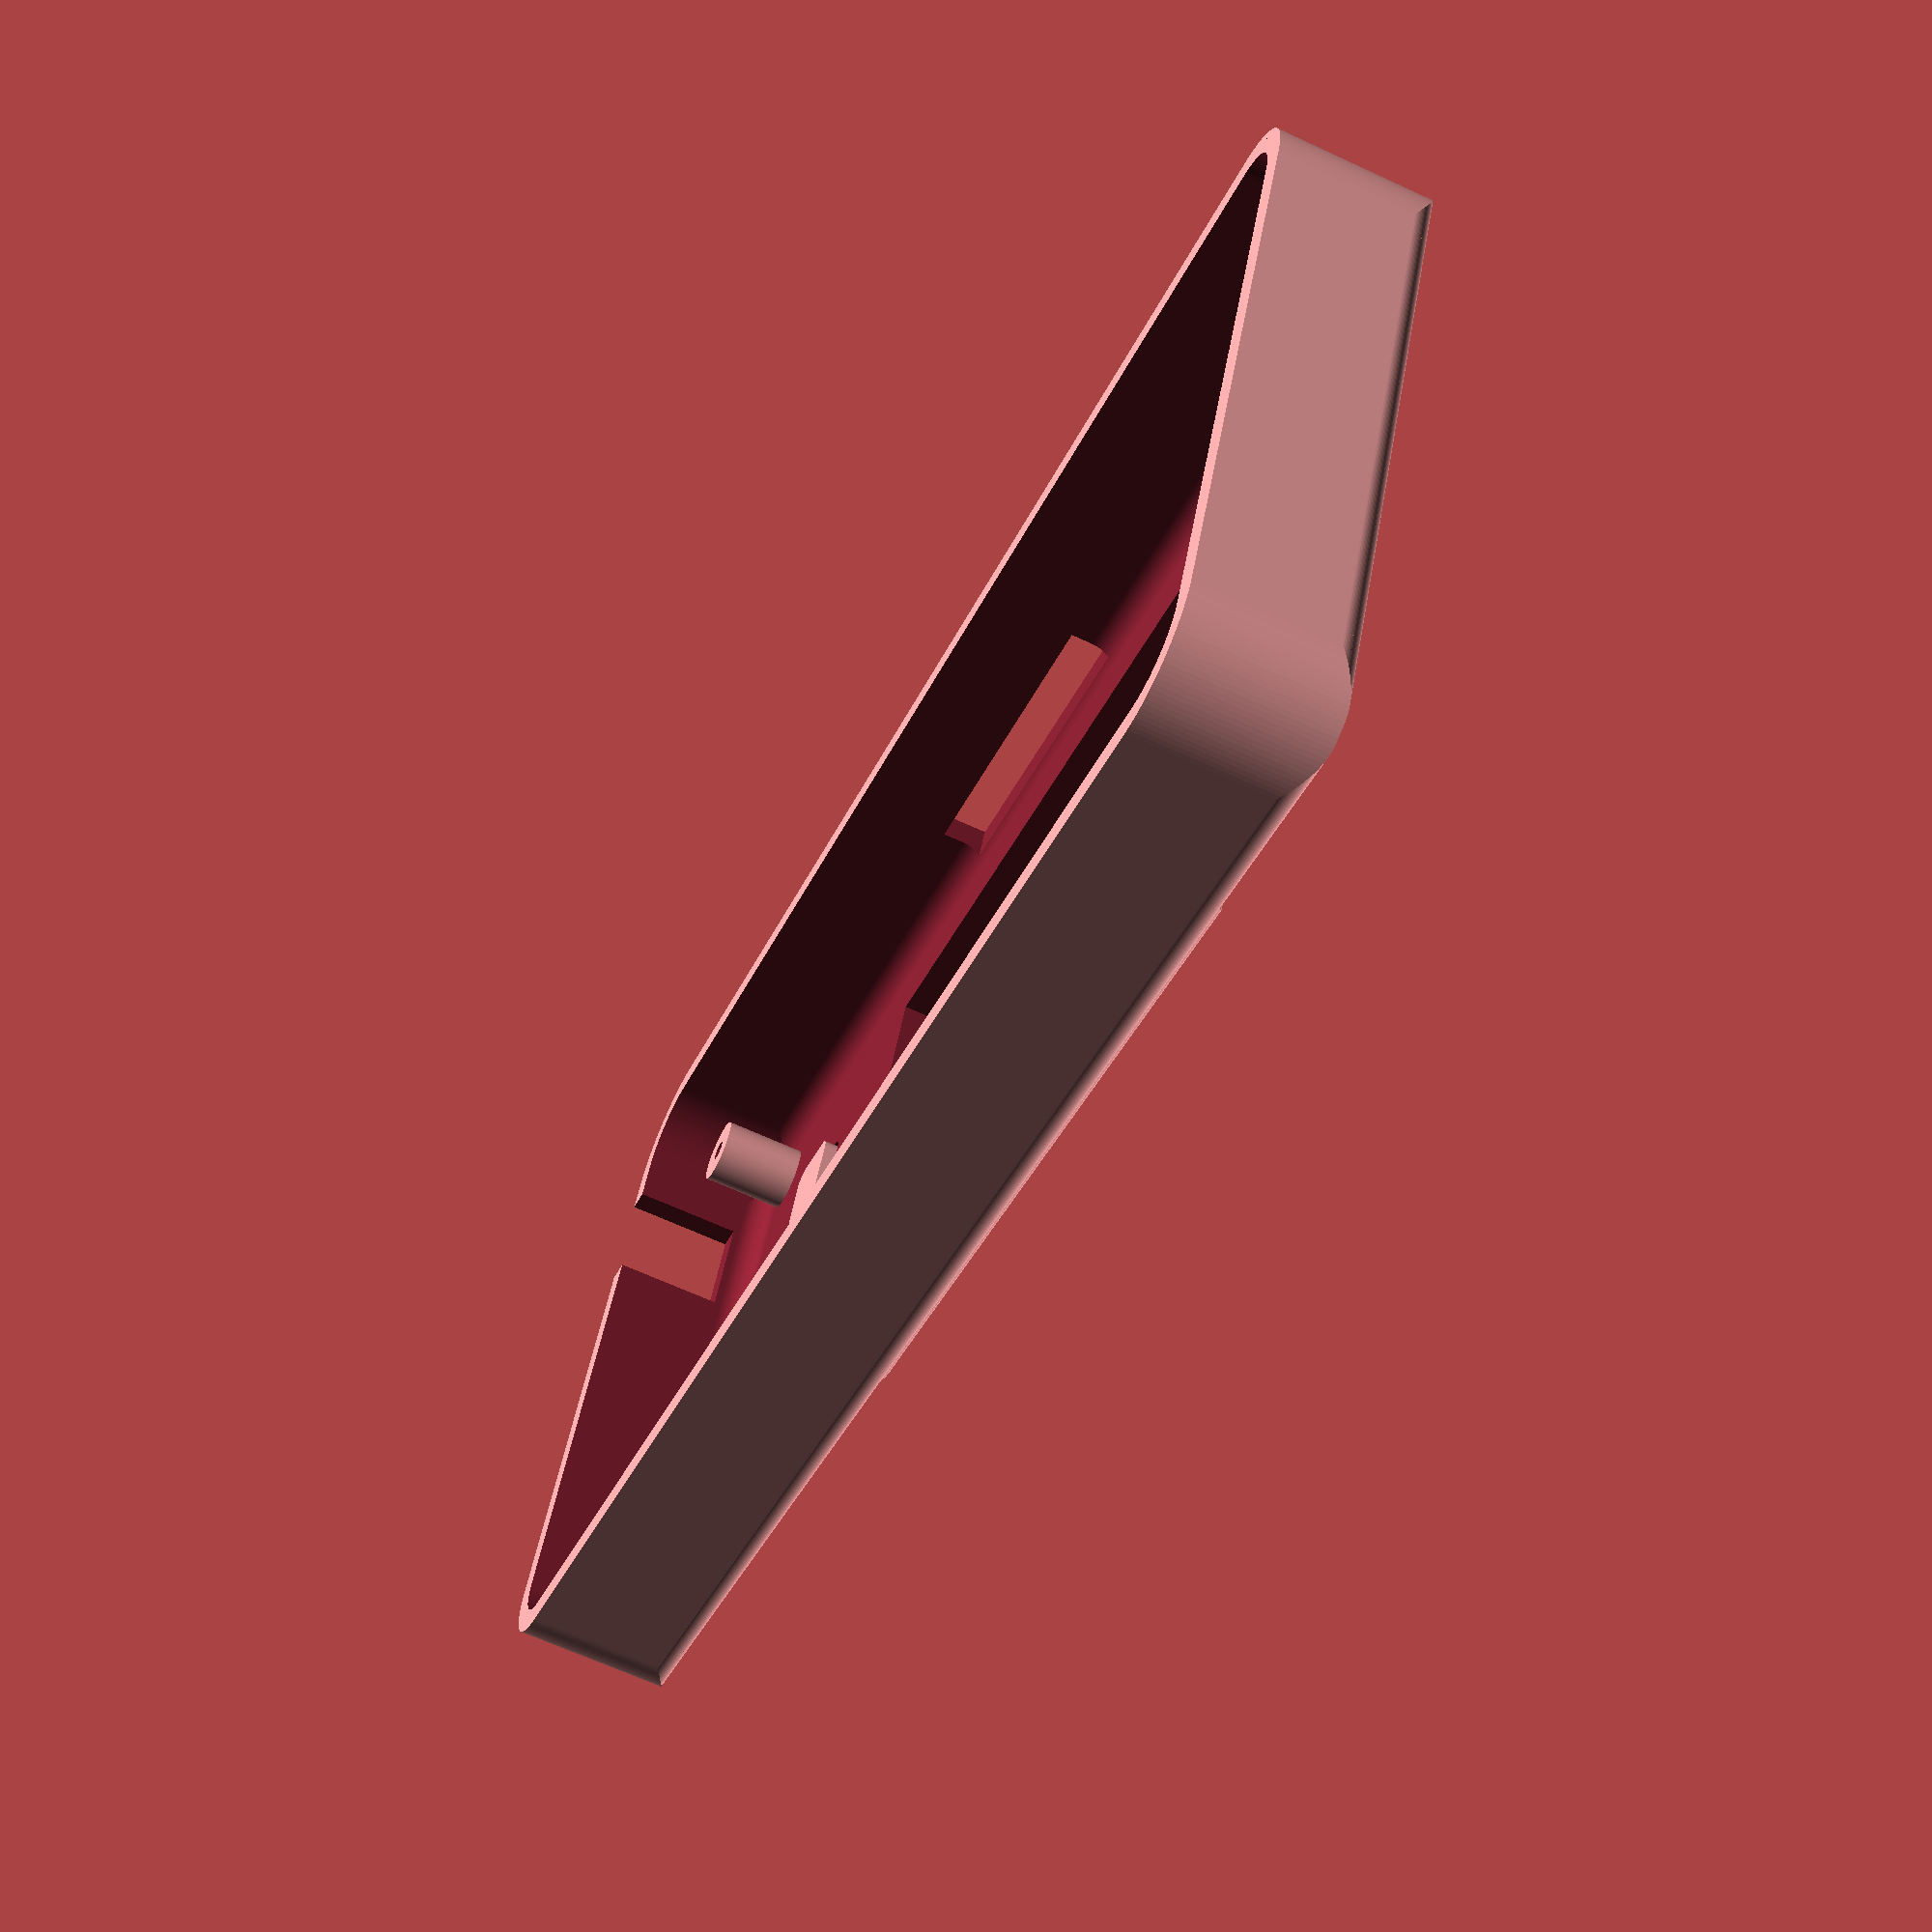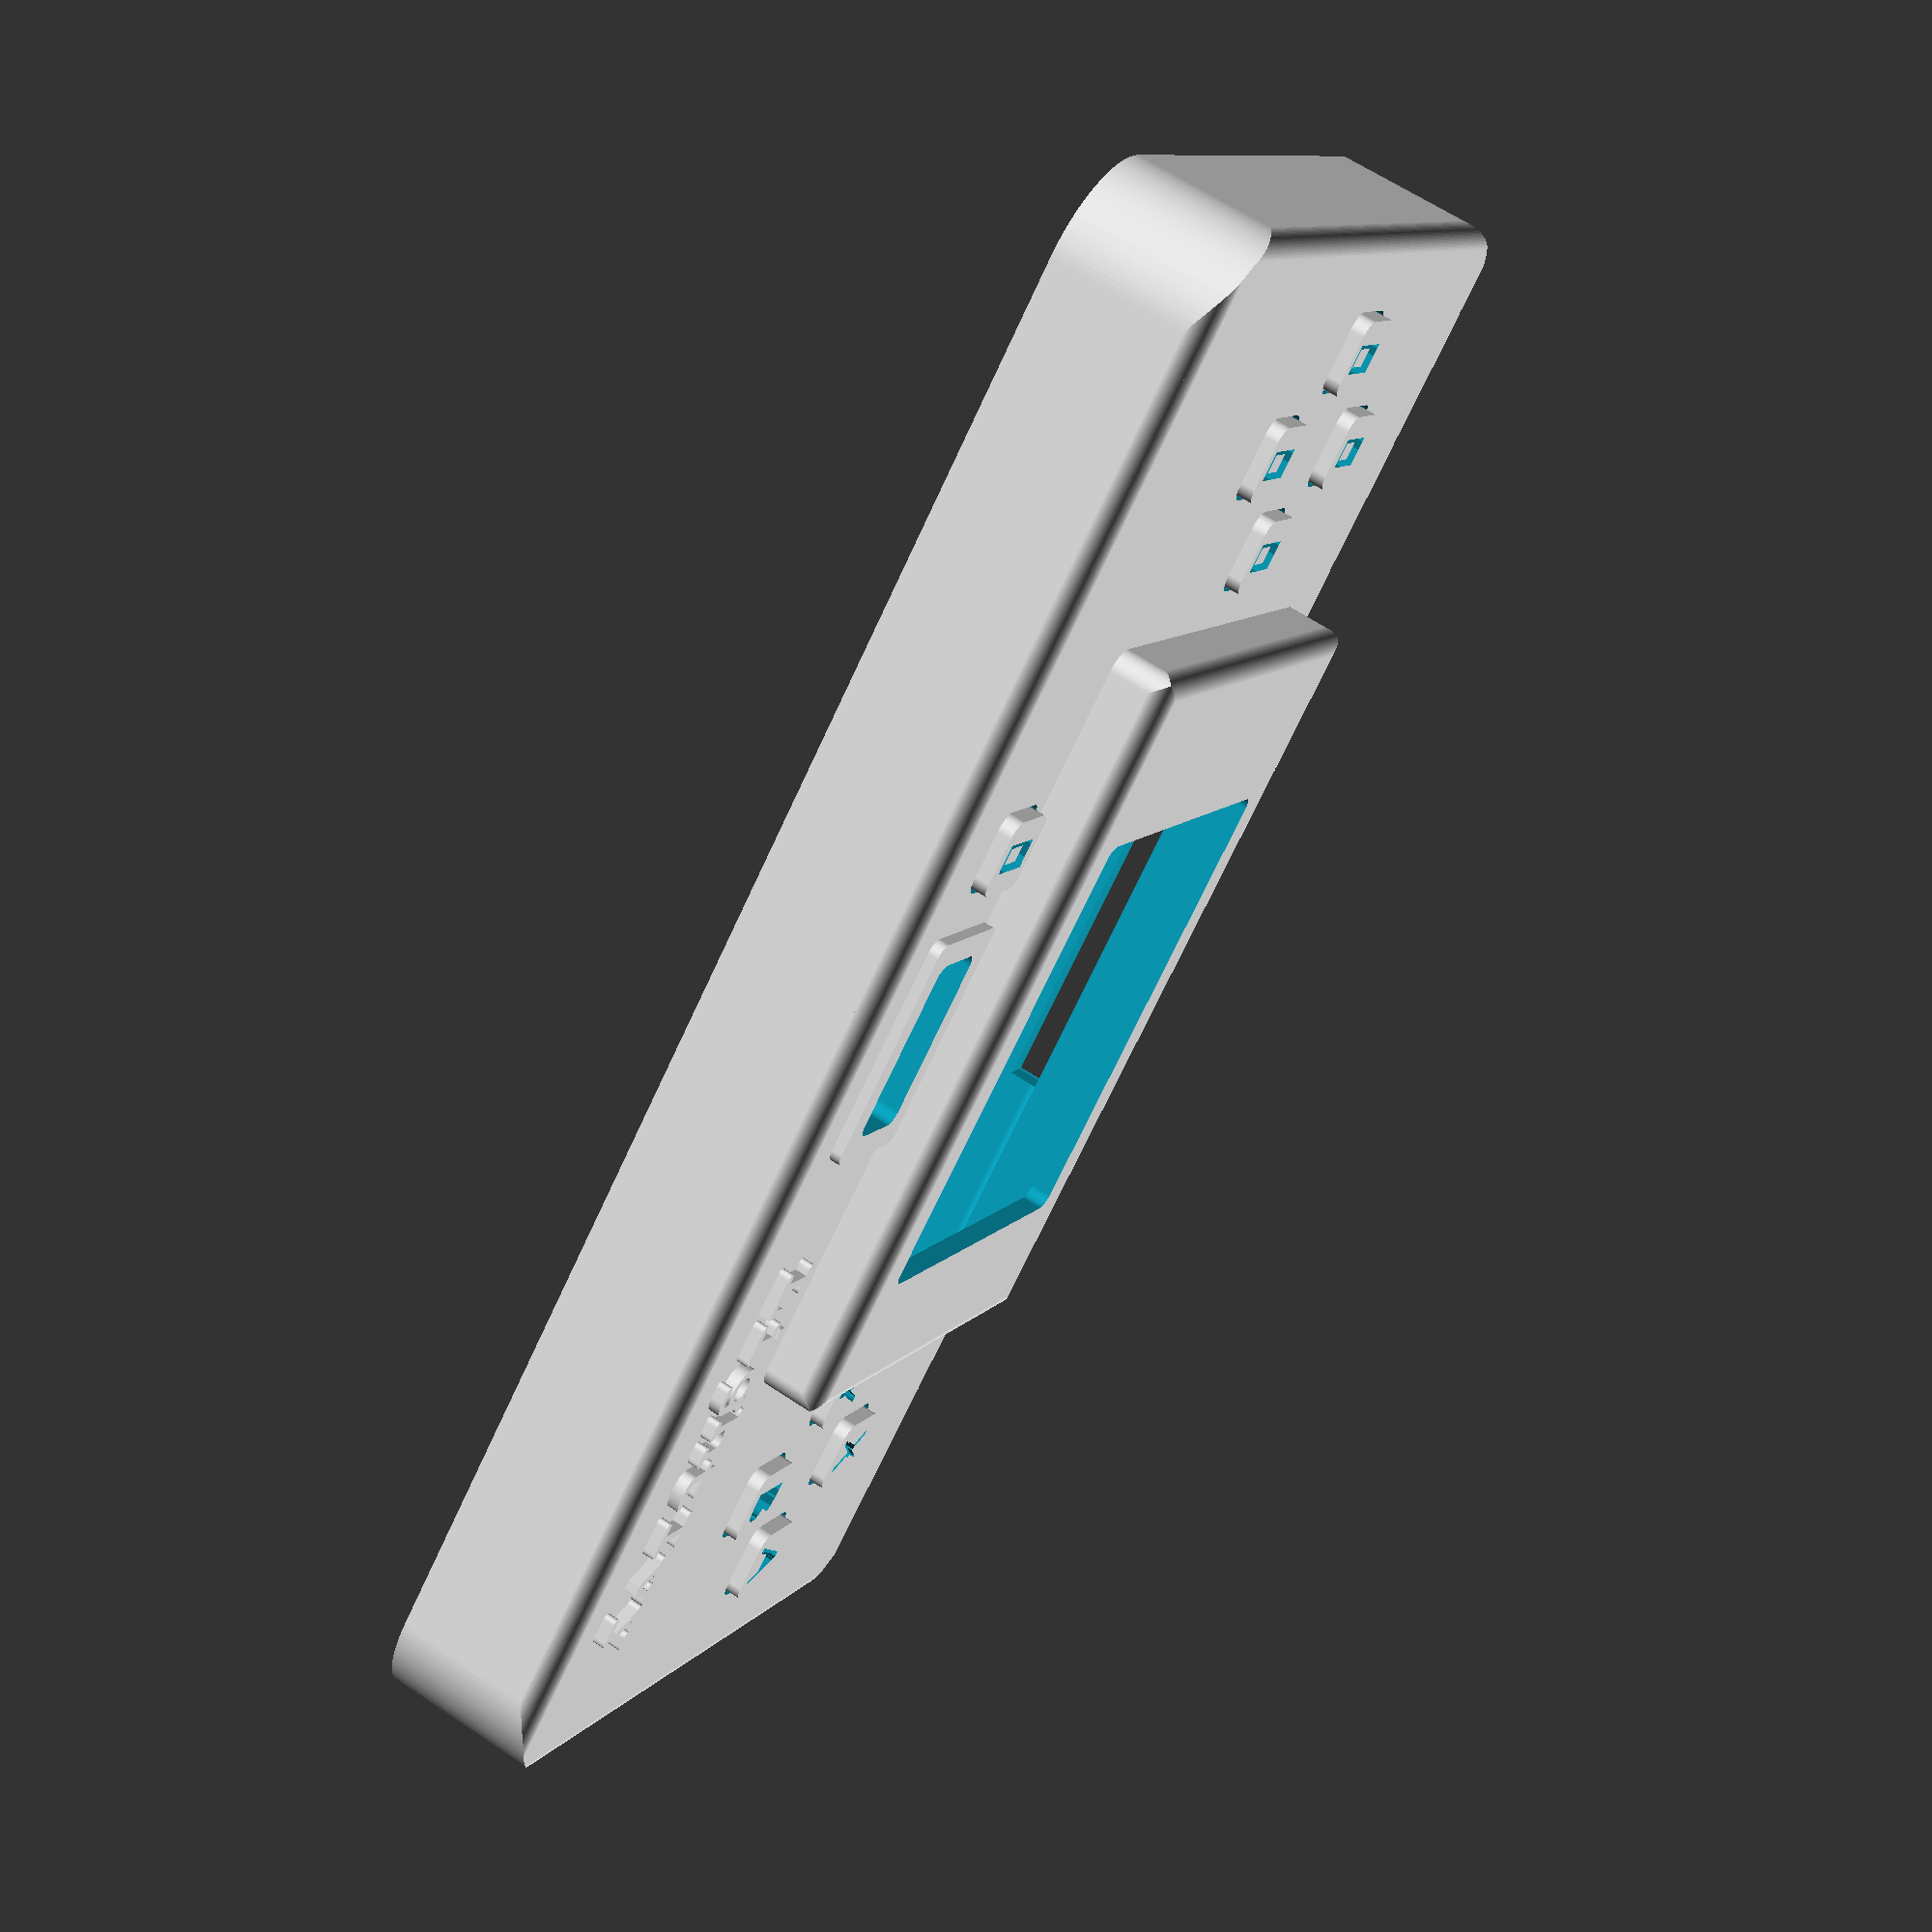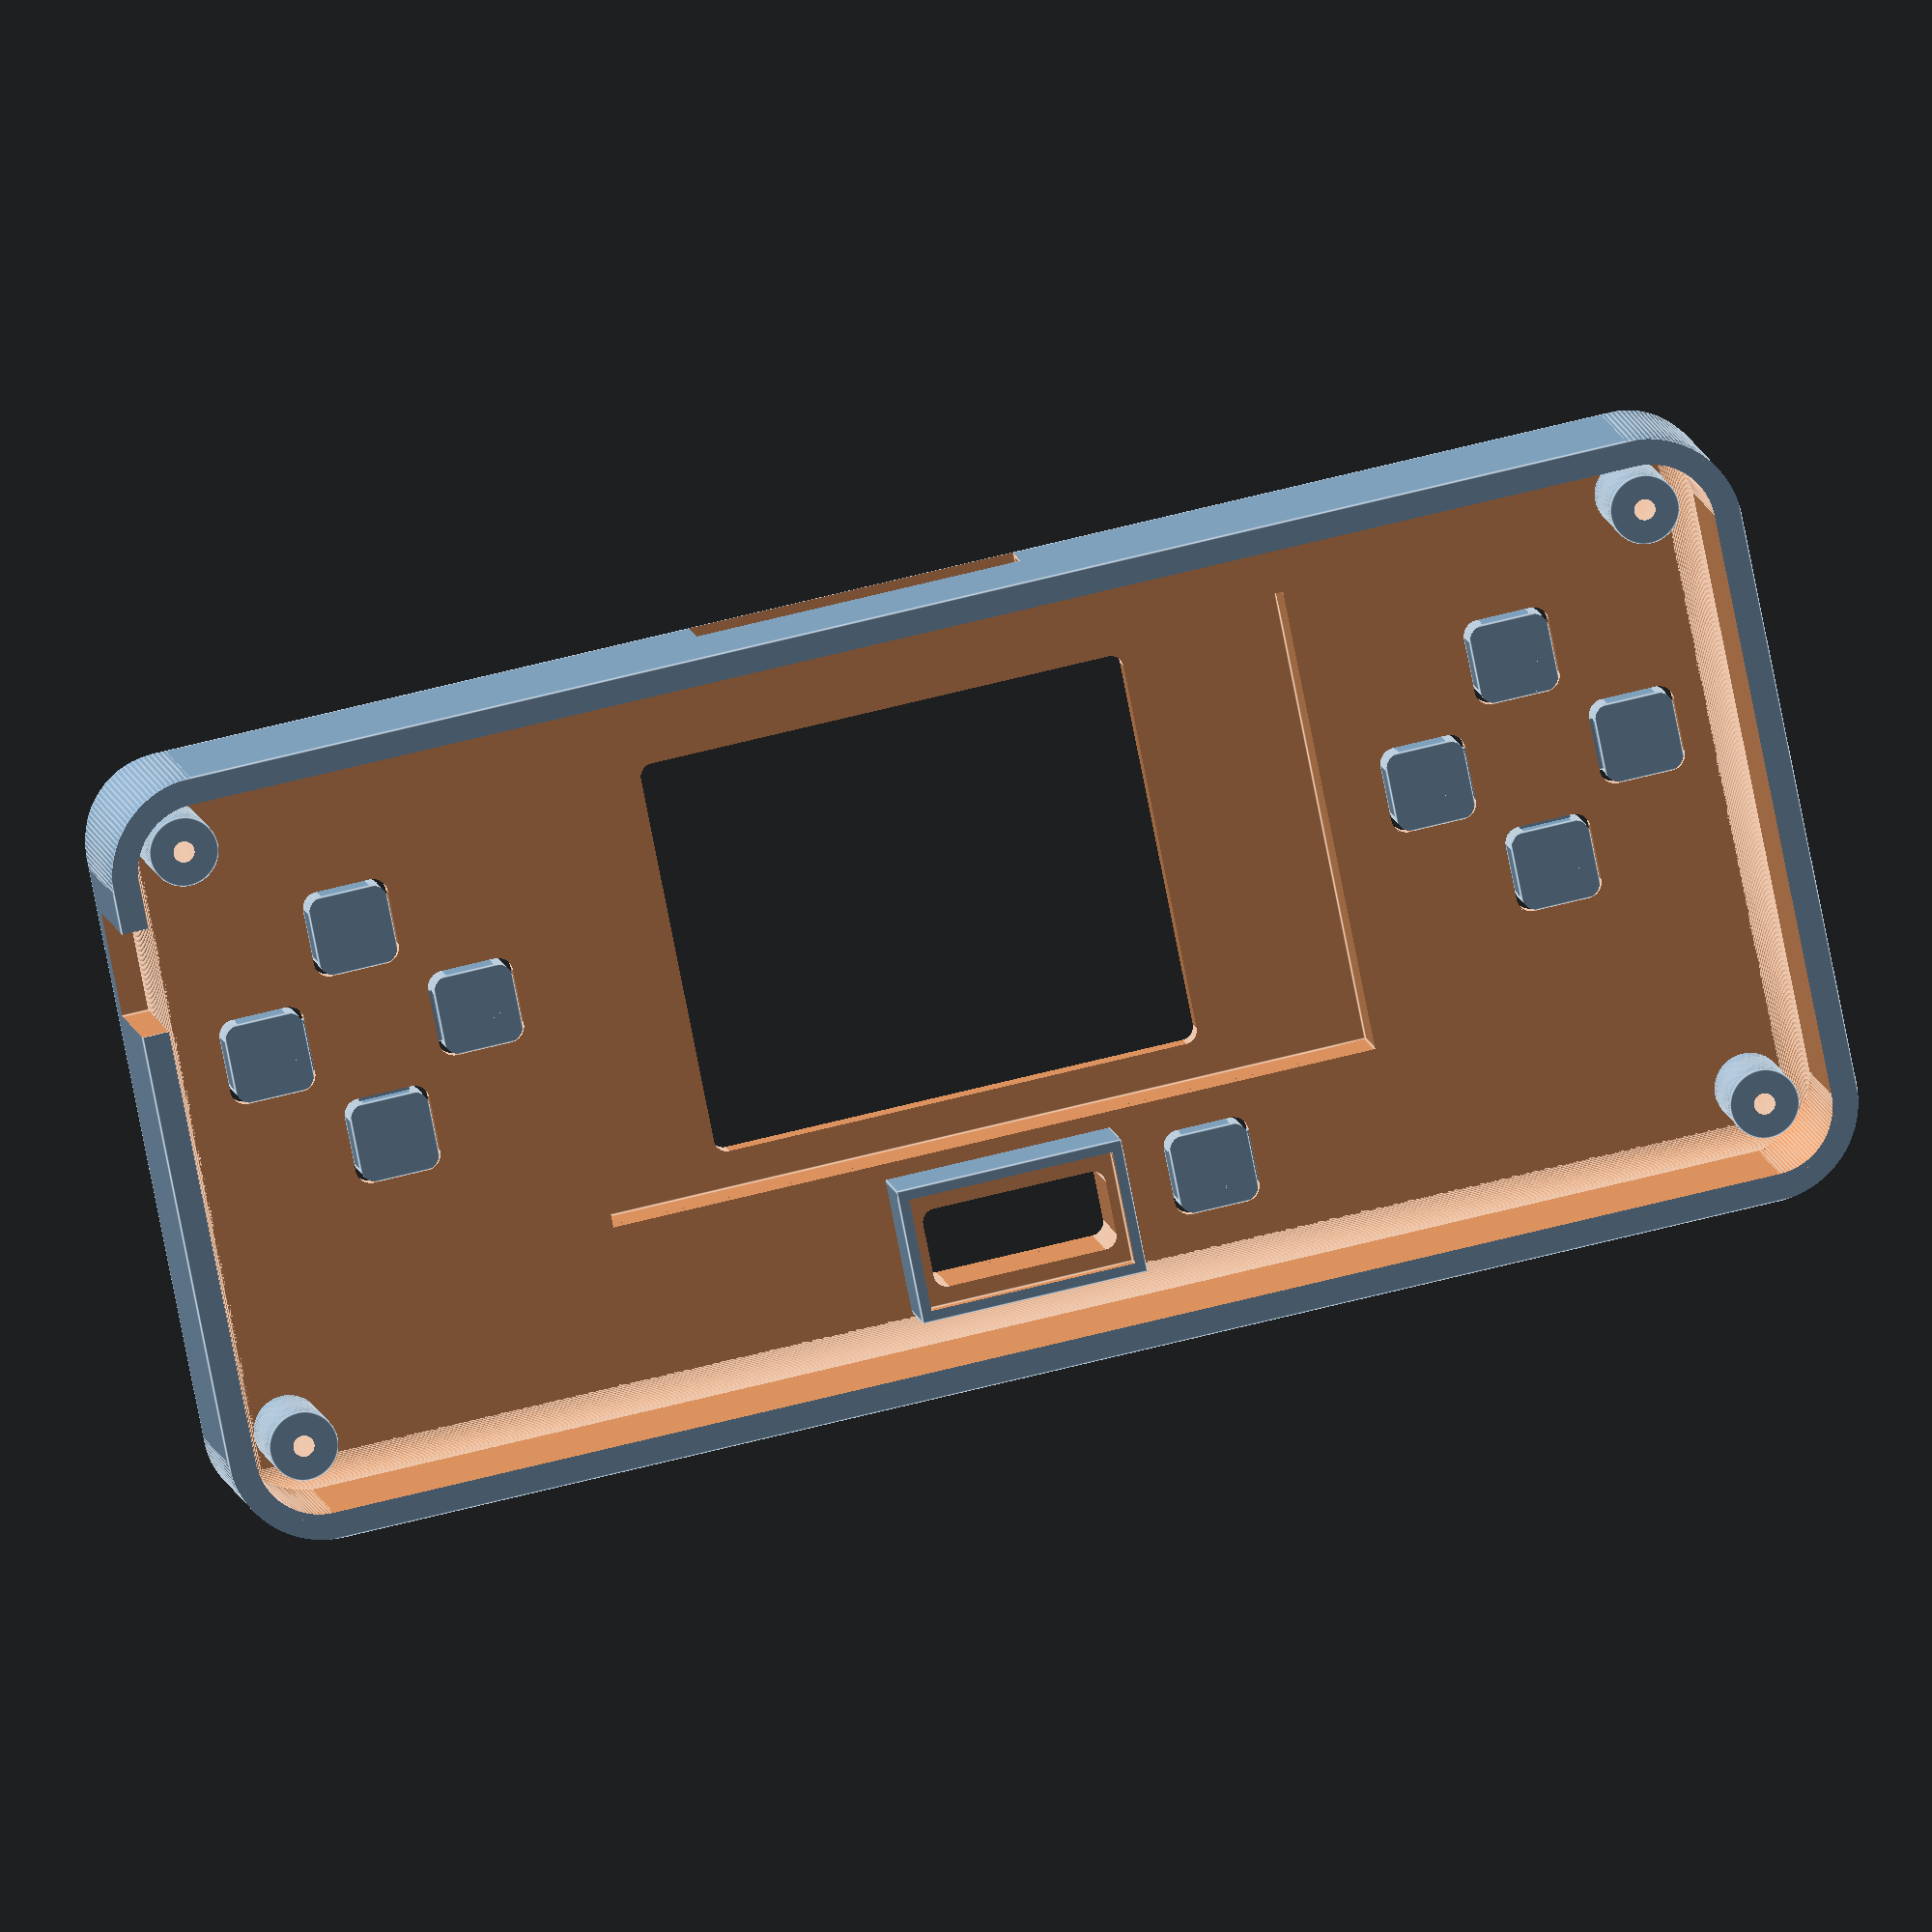
<openscad>
/*
	roundedCube() v1.0.3 by robert@cosmicrealms.com from https://github.com/Sembiance/openscad-modules
	Allows you to round any edge of a cube
	
	Usage
	=====
	Prototype: roundedCube(dim, r, x, y, z, xcorners, ycorners, zcorners, $fn)
	Arguments:
		-      dim = Array of x,y,z numbers representing cube size
		-        r = Radius of corners. Default: 1
		-        x = Round the corners along the X axis of the cube. Default: false
		-        y = Round the corners along the Y axis of the cube. Default: false
		-        z = Round the corners along the Z axis of the cube. Default: true
		- xcorners = Array of 4 booleans, one for each X side of the cube, if true then round that side. Default: [true, true, true, true]
		- ycorners = Array of 4 booleans, one for each Y side of the cube, if true then round that side. Default: [true, true, true, true]
		- zcorners = Array of 4 booleans, one for each Z side of the cube, if true then round that side. Default: [true, true, true, true]
		-       rx = Radius of the x corners. Default: [r, r, r, r]
		-       ry = Radius of the y corners. Default: [r, r, r, r]
		-       rz = Radius of the z corners. Default: [r, r, r, r]
		-   center = Whether to render the cube centered or not. Default: false
		-      $fn = How smooth you want the rounding to be. Default: 128

	Change Log
	==========
	2018-08-21: v1.0.3 - Added ability to set the radius of each corner individually with vectors: rx, ry, rz
	2017-05-15: v1.0.2 - Fixed bugs relating to rounding corners on the X axis
	2017-04-22: v1.0.1 - Added center option
	2017-01-04: v1.0.0 - Initial Release

	Thanks to Sergio Vilches for the initial code inspiration
*/

// Example code:

/*cube([5, 10, 4]);

translate([8, 0, 0]) { roundedCube([5, 10, 4], r=1); }
translate([16, 0, 0]) { roundedCube([5, 10, 4], r=1, zcorners=[true, false, true, false]); }

translate([24, 0, 0]) { roundedCube([5, 10, 4], r=1, y=true, z=false); }
translate([32, 0, 0]) { roundedCube([5, 10, 4], r=1, x=true, z=false); }
translate([40, 0, 0]) { roundedCube([5, 10, 4], r=1, x=true, y=true, z=true); }
*/

module roundedCube(dim, r=1, x=false, y=false, z=true, xcorners=[true,true,true,true], ycorners=[true,true,true,true], zcorners=[true,true,true,true], center=false, rx=[undef, undef, undef, undef], ry=[undef, undef, undef, undef], rz=[undef, undef, undef, undef], $fn=128)
{
	translate([(center==true ? (-(dim[0]/2)) : 0), (center==true ? (-(dim[1]/2)) : 0), (center==true ? (-(dim[2]/2)) : 0)])
	{
		difference()
		{
			cube(dim);

			if(z)
			{
				translate([0, 0, -0.1])
				{
					if(zcorners[0])
						translate([0, dim[1]-(rz[0]==undef ? r : rz[0])]) { rotateAround([0, 0, 90], [(rz[0]==undef ? r : rz[0])/2, (rz[0]==undef ? r : rz[0])/2, 0]) { meniscus(h=dim[2], r=(rz[0]==undef ? r : rz[0]), fn=$fn); } }
					if(zcorners[1])
						translate([dim[0]-(rz[1]==undef ? r : rz[1]), dim[1]-(rz[1]==undef ? r : rz[1])]) { meniscus(h=dim[2], r=(rz[1]==undef ? r : rz[1]), fn=$fn); }
					if(zcorners[2])
						translate([dim[0]-(rz[2]==undef ? r : rz[2]), 0]) { rotateAround([0, 0, -90], [(rz[2]==undef ? r : rz[2])/2, (rz[2]==undef ? r : rz[2])/2, 0]) { meniscus(h=dim[2], r=(rz[2]==undef ? r : rz[2]), fn=$fn); } }
					if(zcorners[3])
						rotateAround([0, 0, -180], [(rz[3]==undef ? r : rz[3])/2, (rz[3]==undef ? r : rz[3])/2, 0]) { meniscus(h=dim[2], r=(rz[3]==undef ? r : rz[3]), fn=$fn); }
				}
			}

			if(y)
			{
				translate([0, -0.1, 0])
				{
					if(ycorners[0])
						translate([0, 0, dim[2]-(ry[0]==undef ? r : ry[0])]) { rotateAround([0, 180, 0], [(ry[0]==undef ? r : ry[0])/2, 0, (ry[0]==undef ? r : ry[0])/2]) { rotateAround([-90, 0, 0], [0, (ry[0]==undef ? r : ry[0])/2, (ry[0]==undef ? r : ry[0])/2]) { meniscus(h=dim[1], r=(ry[0]==undef ? r : ry[0])); } } }
					if(ycorners[1])
						translate([dim[0]-(ry[1]==undef ? r : ry[1]), 0, dim[2]-(ry[1]==undef ? r : ry[1])]) { rotateAround([0, -90, 0], [(ry[1]==undef ? r : ry[1])/2, 0, (ry[1]==undef ? r : ry[1])/2]) { rotateAround([-90, 0, 0], [0, (ry[1]==undef ? r : ry[1])/2, (ry[1]==undef ? r : ry[1])/2]) { meniscus(h=dim[1], r=(ry[1]==undef ? r : ry[1])); } } }
					if(ycorners[2])
						translate([dim[0]-(ry[2]==undef ? r : ry[2]), 0]) { rotateAround([-90, 0, 0], [0, (ry[2]==undef ? r : ry[2])/2, (ry[2]==undef ? r : ry[2])/2]) { meniscus(h=dim[1], r=(ry[2]==undef ? r : ry[2])); } }
					if(ycorners[3])
						rotateAround([0, 90, 0], [(ry[3]==undef ? r : ry[3])/2, 0, (ry[3]==undef ? r : ry[3])/2]) { rotateAround([-90, 0, 0], [0, (ry[3]==undef ? r : ry[3])/2, (ry[3]==undef ? r : ry[3])/2]) { meniscus(h=dim[1], r=(ry[3]==undef ? r : ry[3])); } }
				}
			}

			if(x)
			{
				translate([-0.1, 0, 0])
				{
					if(xcorners[0])
						translate([0, dim[1]-(rx[0]==undef ? r : rx[0])]) { rotateAround([0, 90, 0], [(rx[0]==undef ? r : rx[0])/2, 0, (rx[0]==undef ? r : rx[0])/2]) { meniscus(h=dim[0], r=(rx[0]==undef ? r : rx[0])); } }
					if(xcorners[1])
						translate([0, dim[1]-(rx[1]==undef ? r : rx[1]), dim[2]-(rx[1]==undef ? r : rx[1])]) { rotateAround([90, 0, 0], [0, (rx[1]==undef ? r : rx[1])/2, (rx[1]==undef ? r : rx[1])/2]) { rotateAround([0, 90, 0], [(rx[1]==undef ? r : rx[1])/2, 0, (rx[1]==undef ? r : rx[1])/2]) { meniscus(h=dim[0], r=(rx[1]==undef ? r : rx[1])); } } }
					if(xcorners[2])
						translate([0, 0, dim[2]-(rx[2]==undef ? r : rx[2])]) { rotateAround([180, 0, 0], [0, (rx[2]==undef ? r : rx[2])/2, (rx[2]==undef ? r : rx[2])/2]) { rotateAround([0, 90, 0], [(rx[2]==undef ? r : rx[2])/2, 0, (rx[2]==undef ? r : rx[2])/2]) { meniscus(h=dim[0], r=(rx[2]==undef ? r : rx[2])); } } }
					if(xcorners[3])
						rotateAround([-90, 0, 0], [0, (rx[3]==undef ? r : rx[3])/2, (rx[3]==undef ? r : rx[3])/2]) { rotateAround([0, 90, 0], [(rx[3]==undef ? r : rx[3])/2, 0, (rx[3]==undef ? r : rx[3])/2]) { meniscus(h=dim[0], r=(rx[3]==undef ? r : rx[3])); } }
				}
			}
		}
	}
}

module meniscus(h, r, fn=100)
{
	$fn=fn;

	difference()
	{
		cube([r+0.2, r+0.2, h+0.2]);
		translate([0, 0, -0.1]) { cylinder(h=h+0.4, r=r); }
	}
}

module rotateAround(a, v) { translate(v) { rotate(a) { translate(-v) { children(); } } } }

module pin(){
cylinder(r=0.9,h=6);
}

module hole(){
cylinder(r=0.8,h=3);
}

module stub(){
difference(){
cylinder(r=2.6,h=6.8);
cylinder(r=0.8,h=15,center=true);
}
}

module cutout(x1,x2,y1,y2,z1,z2){
translate([x1,y1,z1])
roundedCube([x2-x1,y2-y1,z2-z1]);
}

module cutoutc(x1,x2,y1,y2,z1,z2){
translate([x1,y1,z1])
cube([x2-x1,y2-y1,z2-z1]);
}

$fn=100;
// pcb width
pcbw = 120;
// pcb height
pcbh = 54;
// wall thickness (top)
wt = 1.6;
// wall thickness (side)
wts = 2.4;
// opening expansion
fit = 0.4;

logo_in = 0;
letters_in = 0;

difference(){
union(){
translate([0,0,-3.5])
roundedCube([pcbw+wts*2,pcbh+wts*2,12],center=true,r=5+wts,y=true,x=true,ycorners=[true,true,false,false],xcorners=[false,true,true,false],ry=[wt,wt,wt,wt],rx=[wt,wt,wt,wt]);
translate([-0.0,4,4.1])
roundedCube([58+wt*2+0.2,35+wt*2+0.2,6.2],center=true,y=true,x=true,r=wt,ycorners=[true,true,false,false],xcorners=[false,true,true,false]);

// speaker border
cutout(-9,9,-pcbh/2+2,-pcbh/2+12,2.49,3.3);

letter_ext = 1.4; //0.9;
logo_ext = 1.8; //1.2;

/*if (letters_in == 0) {
translate([-pcbw/2+32,-pcbh/2+7,1.8])
linear_extrude(letter_ext)
text("START",valign="center",halign="center",size=3.4,font="Lato:style=Bold");
}*/

if (logo_in == 0) {
translate([35,-22,1.6])
linear_extrude(logo_ext)
text("LightIvy",valign="center",halign="center",size=5.2,font="FreeMono:style=Bold");
}
}
translate([0,0,-5.1])
roundedCube([pcbw+fit*2,pcbh+fit*2,13.2],center=true,r=5,x=true,y=true,rx=[2,2,2,2],ry=[2,2,2,2]);

// screen
translate([0,4,1.6])
cube([58.4,35.4,8],center=true);
translate([1.5,4,0])
roundedCube([37,30,16],center=true,r=1);

// microsd card
cutout(-pcbw/2+50,-pcbw/2+75,0,pcbh/2+3,-2.2,1.0);

// power switch
cutout(pcbw/2-5,pcbw/2+5,pcbh/2-16,pcbh/2-8,-9.6,-1.0);

// prog port
//cutout(-pcbw/2+81,-pcbw/2+98,pcbh/2-3,pcbh/2+3,-100,-5);

// up
translate([-pcbw/2+15,pcbh/2-14,0])
roundedCube([6.5,6.5,6],center=true,r=1.2);
// down
translate([-pcbw/2+15,pcbh/2-30,0])
roundedCube([6.5,6.5,6],center=true,r=1.2);
// left
translate([-pcbw/2+7,pcbh/2-22,0])
roundedCube([6.5,6.5,6],center=true,r=1.2);
// right
translate([-pcbw/2+23,pcbh/2-22,0])
roundedCube([6.5,6.5,6],center=true,r=1.2);
// up X
translate([-pcbw/2+104,pcbh/2-14,0])
roundedCube([6.5,6.5,6],center=true,r=1.2);
// down B
translate([-pcbw/2+104,pcbh/2-30,0])
roundedCube([6.5,6.5,6],center=true,r=1.2);
// left Y
translate([-pcbw/2+96,pcbh/2-22,0])
roundedCube([6.5,6.5,6],center=true,r=1.2);
// right A
translate([-pcbw/2+112,pcbh/2-22,0])
roundedCube([6.5,6.5,6],center=true,r=1.2);
// START
translate([-pcbw/2+44.5,-pcbh/2+7.5,0])
roundedCube([6.5,6.5,16],center=true,r=1.2);

if (logo_in != 0) {
translate([0,-19.2,5-0.2])
linear_extrude(2)
text("LightIvy",valign="center",halign="center",size=5.2,font="FreeMono:style=Bold");
}

if (letters_in != 0) {
translate([-pcbw/2+90,pcbh/2-6+0.5,2.1])
linear_extrude(2)
text("X",valign="center",halign="center",size=4,font="Lato:style=Bold");
translate([-pcbw/2+82,pcbh/2-14+0.5,2.1])
linear_extrude(2)
text("Y",valign="center",halign="center",size=4,font="Lato:style=Bold");
translate([-pcbw/2+98,pcbh/2-26-0.5,2.1])
linear_extrude(2)
text("A",valign="center",halign="center",size=4,font="Lato:style=Bold");
translate([-pcbw/2+90,pcbh/2-34-0.5,2.1])
linear_extrude(2)
text("B",valign="center",halign="center",size=4,font="Lato:style=Bold");
translate([-pcbw/2+14,pcbh/2-20.5,2.1])
linear_extrude(2)
text("+",valign="center",halign="center",size=7,font="Lato:style=Bold");
}

// speaker
cutout(-7,7,-pcbh/2+4,-pcbh/2+10,0,5);
cutoutc(-7.6,7.6,-pcbh/2+2.9,-pcbh/2+11.1,0,2.2);

translate([pcbw/2-4,pcbh/2-4,-1.0])
hole();
translate([pcbw/2-4,-pcbh/2+4,-1.0])
hole();
translate([-pcbw/2+4,pcbh/2-4,-1.0])
hole();
translate([-pcbw/2+4,-pcbh/2+4,-1.0])
hole();
}

// speaker fill
/*for(i=[0:4:10])
translate([-pcbw/2+11.0+i,-pcbh/2+7,2.7])
cube([1.2,10,0.4],center=true);

translate([-pcbw/2+15,-pcbh/2+5.25,2.7])
cube([17,1.2,0.4],center=true);
translate([-pcbw/2+15,-pcbh/2+8.75,2.7])
cube([17,1.2,0.4],center=true);
*/

/*translate([pcbw/2-4,pcbh/2-4,-3.5])
pin();
translate([pcbw/2-4,-pcbh/2+4,-3.5])
pin();
translate([-pcbw/2+4,pcbh/2-4,-3.5])
pin();
translate([-pcbw/2+4,-pcbh/2+4,-3.5])
pin();
*/
translate([pcbw/2-4,pcbh/2-4,-5])
stub();
translate([pcbw/2-4,-pcbh/2+4,-5])
stub();
translate([-pcbw/2+4,pcbh/2-4,-5])
stub();
translate([-pcbw/2+4,-pcbh/2+4,-5])
stub();

module button(txt,dx=0,dy=0){
difference(){
roundedCube([6,6,3],center=true,r=1.2);
translate([dx,dy,1.1])
linear_extrude(2)
text(txt,valign="center",halign="center",size=4,font="Standard Symbols");
}
}

// up
translate([-pcbw/2+15,pcbh/2-14,2])
button("⬆");
translate([-pcbw/2+15,pcbh/2-17,1.5+0.4])
cube([4,4,0.4],center=true);
// down
translate([-pcbw/2+15,pcbh/2-30,2])
button("⬇",0,-0.2);
translate([-pcbw/2+15,pcbh/2-27,1.5+0.4])
cube([4,4,0.4],center=true);
// left
translate([-pcbw/2+7,pcbh/2-22,2])
button("⬅",0,-0.3);
translate([-pcbw/2+10,pcbh/2-22,1.5+0.4])
cube([4,4,0.4],center=true);
// right
translate([-pcbw/2+23,pcbh/2-22,2])
button("➡",0, -0.3);
translate([-pcbw/2+20,pcbh/2-22,1.5+0.4])
cube([4,4,0.4],center=true);
// up X
translate([-pcbw/2+104,pcbh/2-14,2])
button("X");
translate([-pcbw/2+104,pcbh/2-17,1.5+0.4])
cube([4,4,0.4],center=true);
// down B
translate([-pcbw/2+104,pcbh/2-30,2])
button("B");
translate([-pcbw/2+104,pcbh/2-27,1.5+0.4])
cube([4,4,0.4],center=true);
// left Y
translate([-pcbw/2+96,pcbh/2-22,2])
button("Y");
translate([-pcbw/2+99,pcbh/2-22,1.5+0.4])
cube([4,4,0.4],center=true);
// right A
translate([-pcbw/2+112,pcbh/2-22,2])
button("A");
translate([-pcbw/2+109,pcbh/2-22,1.5+0.4])
cube([4,4,0.4],center=true);
// START
translate([-pcbw/2+44.5,-pcbh/2+7.5,2])
button("⏏");
translate([-pcbw/2+41.5,-pcbh/2+7.5,1.5+0.4])
cube([4,4,0.4],center=true);

// speaker to pcb
difference(){
cutoutc(-8.6,8.6,-pcbh/2+1.9,-pcbh/2+12.1,-3.2,2.2);
cutoutc(-7.8,7.8,-pcbh/2+2.7,-pcbh/2+11.3,-5,-2.2);
cutout(-7,7,-pcbh/2+4,-pcbh/2+10,-3,5);
}

</openscad>
<views>
elev=64.8 azim=337.2 roll=244.8 proj=p view=solid
elev=117.3 azim=318.0 roll=235.7 proj=p view=solid
elev=168.9 azim=191.3 roll=10.3 proj=o view=edges
</views>
